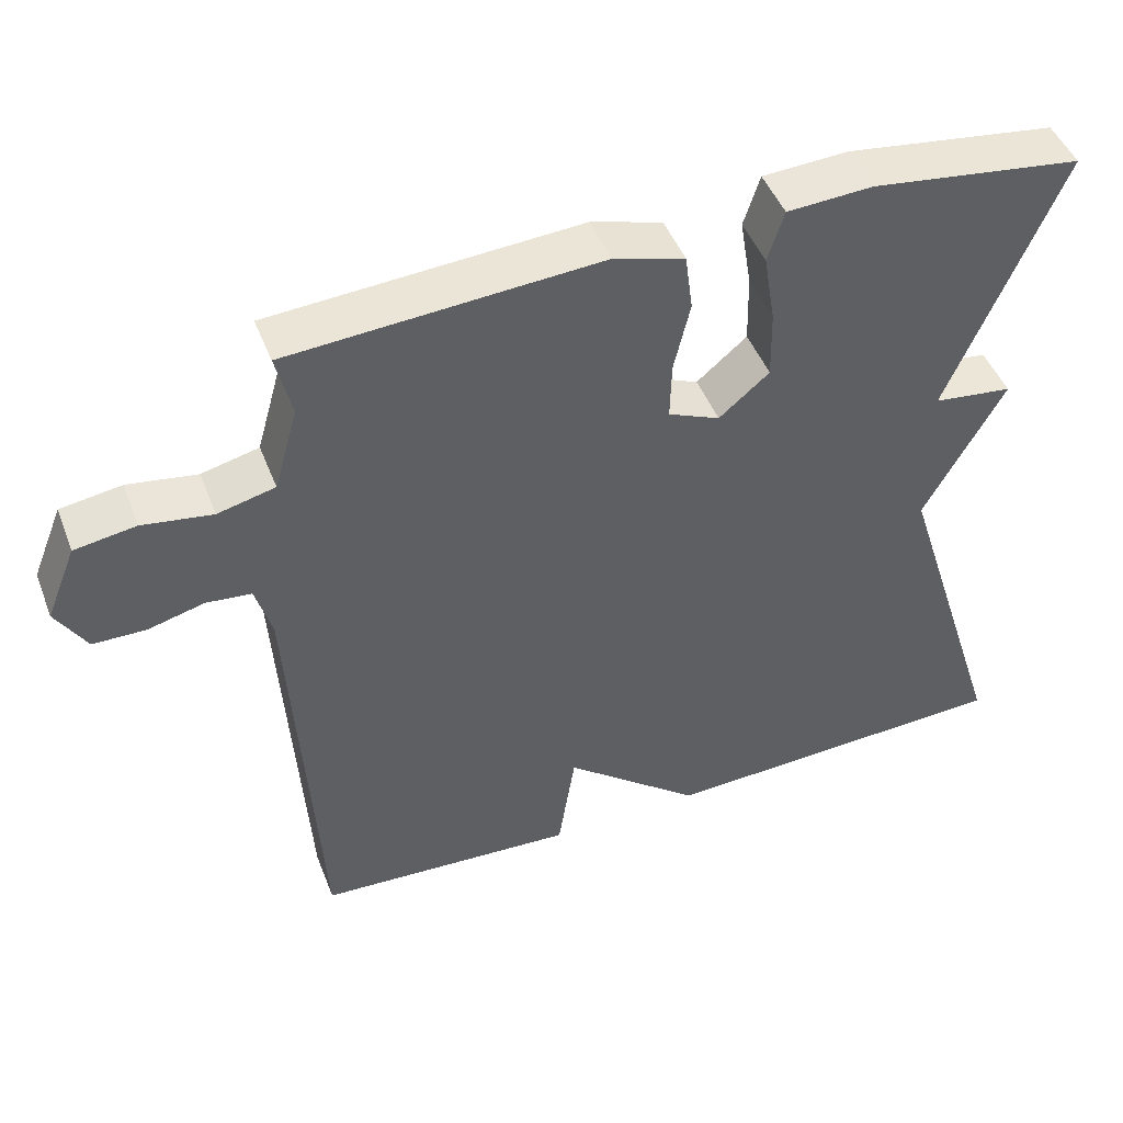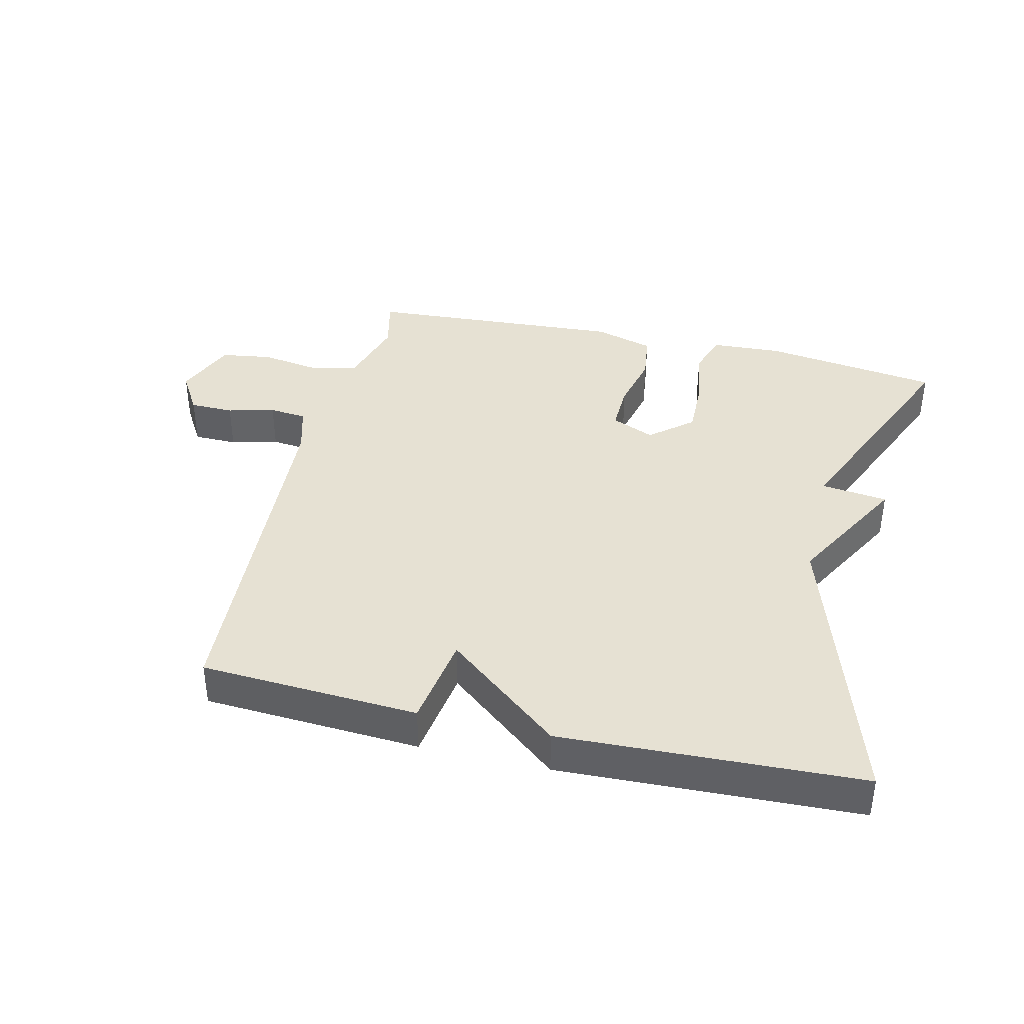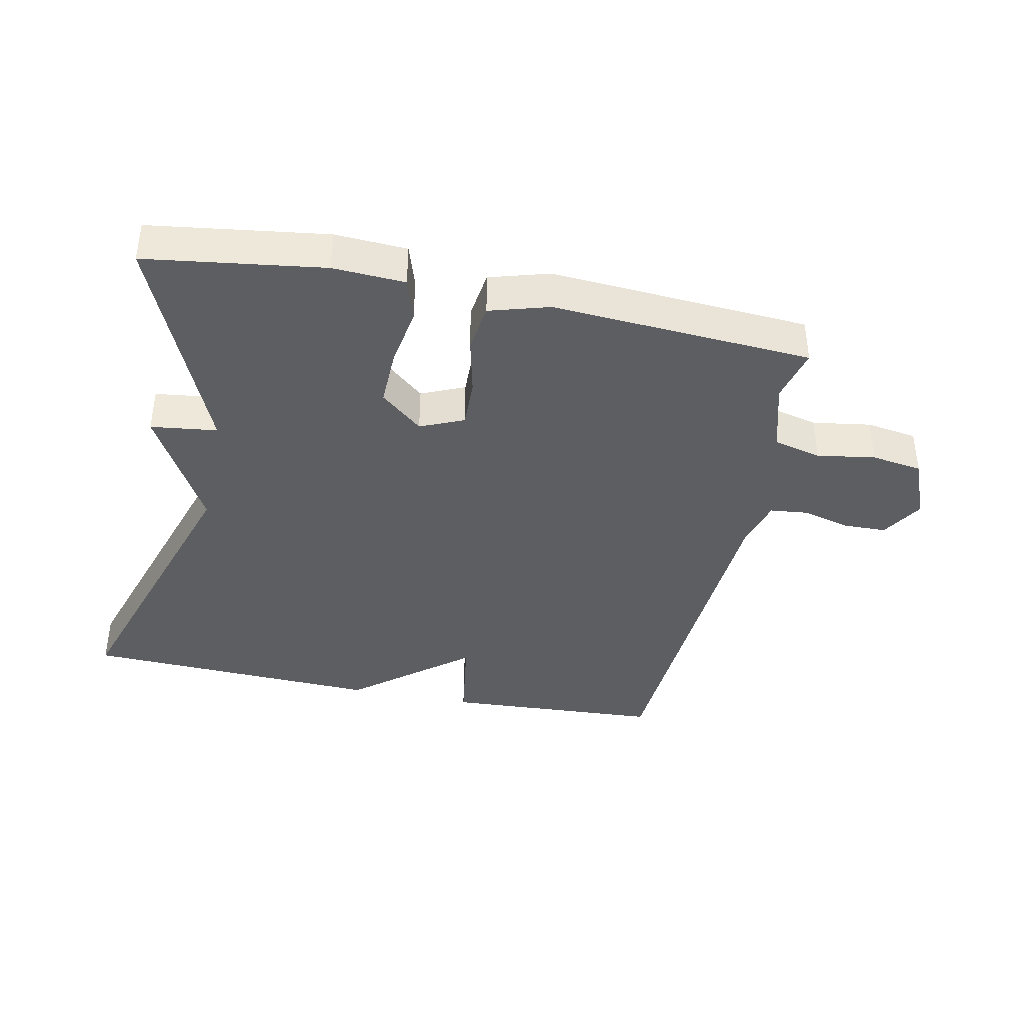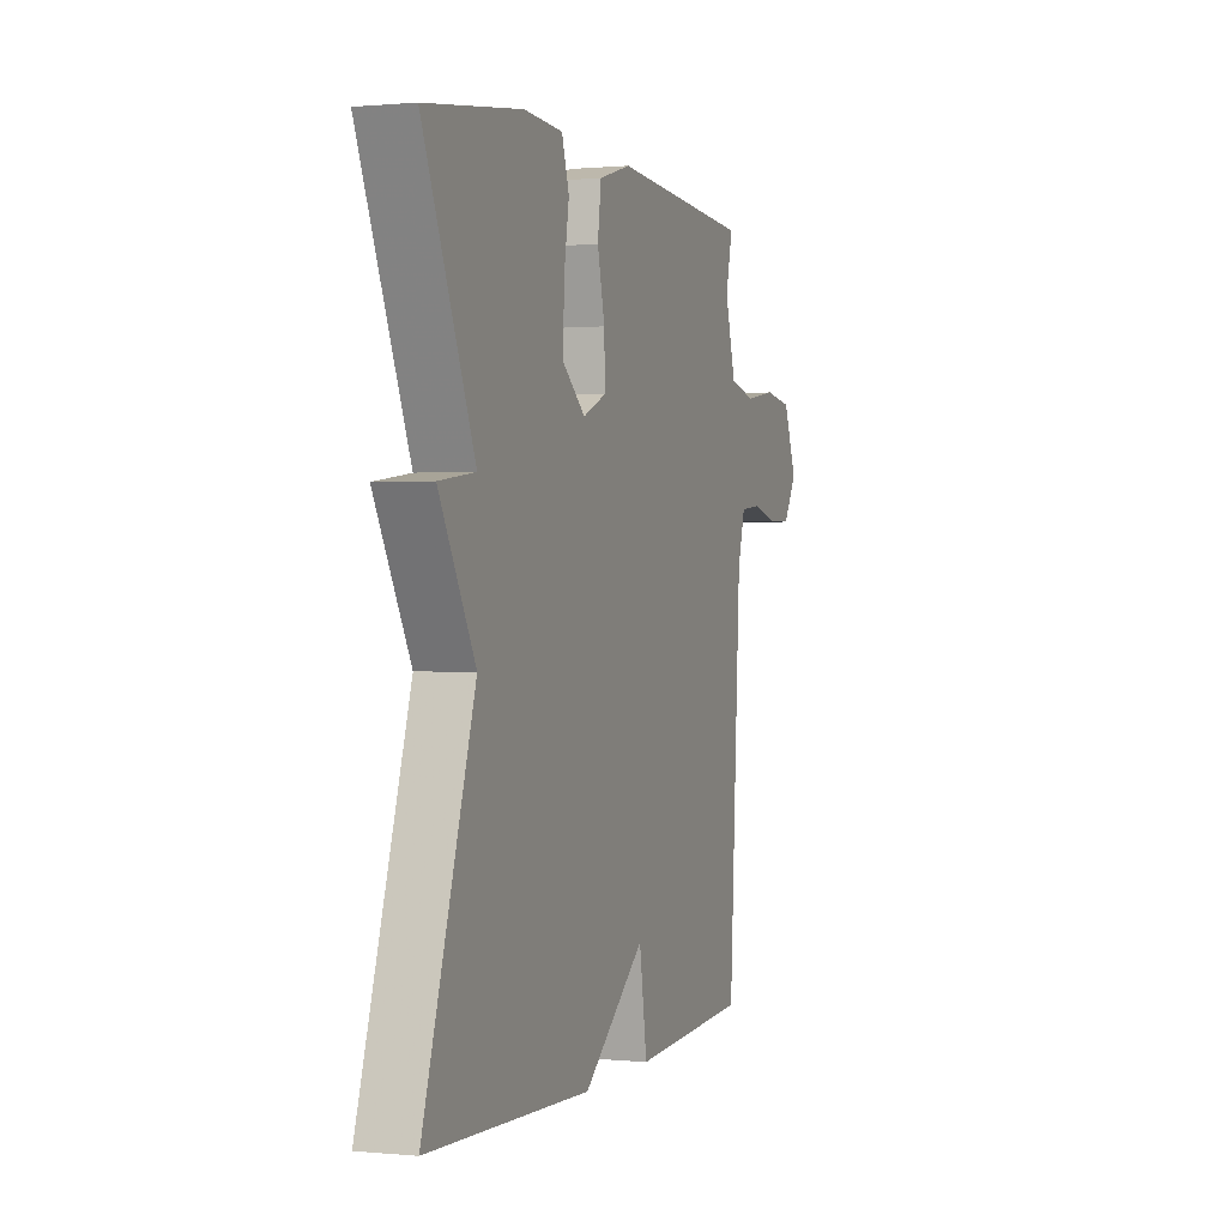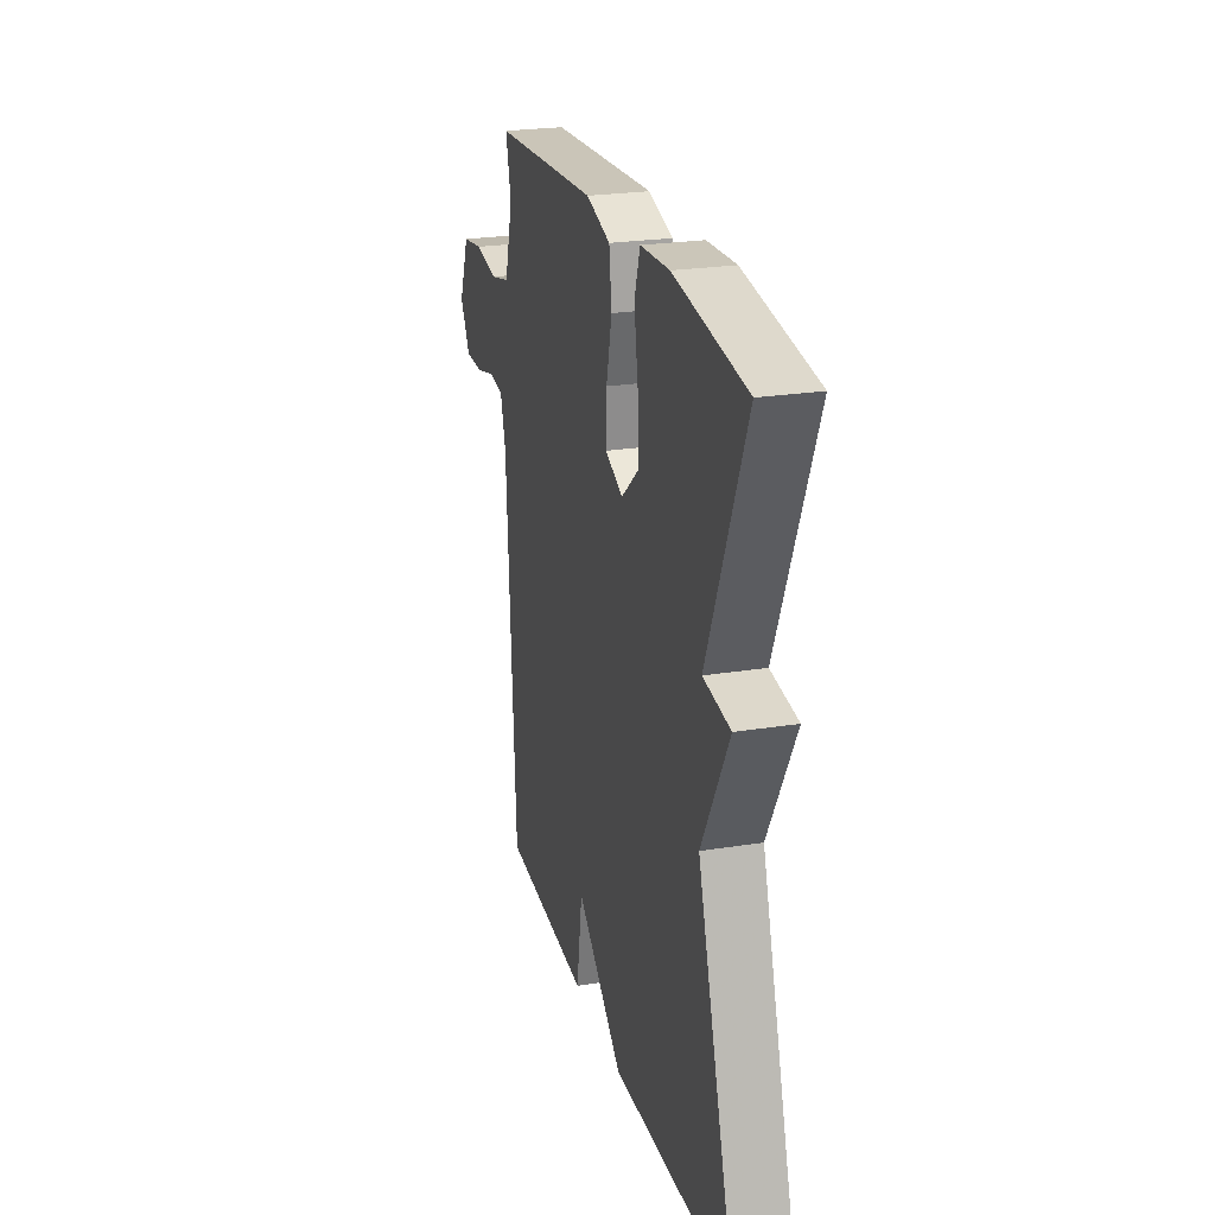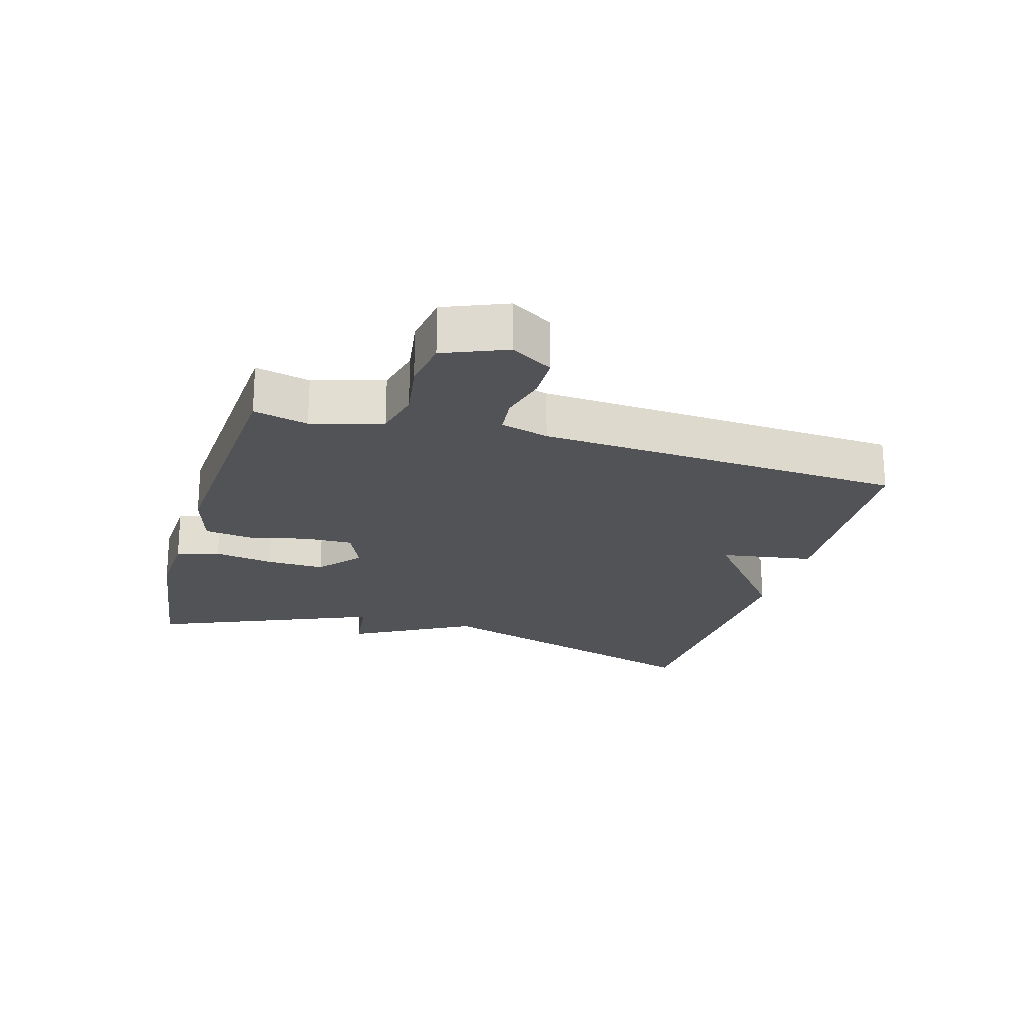
<metadata>
{"format":"obj","ext":"obj","renderer":"f3d","projection":"perspective","resolution":1024,"background":"white","views":[{"elev":46.8,"azim":159.3,"up":"+Z"},{"elev":38.9,"azim":-166.6,"up":"+Y"},{"elev":-39.2,"azim":-11.7,"up":"+Y"},{"elev":0.6,"azim":-70.3,"up":"+Z"},{"elev":24.1,"azim":-104.8,"up":"+Z"},{"elev":-21.9,"azim":73.9,"up":"+Y"}]}
</metadata>
<code>
v 0.5 0.07 -0.5
v 0.163 0.07 -0.519
v 0.141 0.07 -0.375
v -0.037 0.07 -0.519
v -0.5 0.07 -0.5
v -0.355 0.07 -0.044
v -0.458 0.07 0.143
v -0.355 0.07 0.156
v -0.5 0.07 0.5
v -0.227 0.07 0.538
v -0.116 0.07 0.532
v -0.095 0.07 0.466
v -0.11 0.07 0.374
v -0.112 0.07 0.284
v -0.047 0.07 0.229
v 0.02 0.07 0.258
v 0.018 0.07 0.334
v -0.003 0.07 0.424
v 0.007 0.07 0.499
v 0.099 0.07 0.526
v 0.5 0.07 0.5
v 0.48 0.07 0.416
v 0.511 0.07 0.307
v 0.585 0.07 0.289
v 0.675 0.07 0.303
v 0.754 0.07 0.291
v 0.793 0.07 0.195
v 0.754 0.07 0.13
v 0.686 0.07 0.129
v 0.613 0.07 0.148
v 0.555 0.07 0.142
v 0.534 0.07 0.068
v 0.5 0 -0.5
v 0.163 0 -0.519
v 0.141 0 -0.375
v -0.037 0 -0.519
v -0.5 0 -0.5
v -0.355 0 -0.044
v -0.458 0 0.143
v -0.355 0 0.156
v -0.5 0 0.5
v -0.227 0 0.538
v -0.116 0 0.532
v -0.095 0 0.466
v -0.11 0 0.374
v -0.112 0 0.284
v -0.047 0 0.229
v 0.02 0 0.258
v 0.018 0 0.334
v -0.003 0 0.424
v 0.007 0 0.499
v 0.099 0 0.526
v 0.5 0 0.5
v 0.48 0 0.416
v 0.511 0 0.307
v 0.585 0 0.289
v 0.675 0 0.303
v 0.754 0 0.291
v 0.793 0 0.195
v 0.754 0 0.13
v 0.686 0 0.129
v 0.613 0 0.148
v 0.555 0 0.142
v 0.534 0 0.068
f 28 29 30
f 27 28 30
f 26 27 30
f 25 26 30
f 24 25 30
f 23 24 30 31
f 22 23 31 32
f 20 21 22
f 19 20 22
f 18 19 22
f 17 18 22
f 22 32 1
f 17 22 1
f 16 17 1
f 11 12 13
f 10 11 13
f 9 10 13
f 8 9 13
f 8 13 14
f 6 7 8
f 6 8 14 15
f 6 15 16
f 5 6 16
f 4 5 16
f 3 4 16
f 3 16 1
f 1 2 3
f 62 61 60
f 62 60 59
f 62 59 58
f 62 58 57
f 62 57 56
f 63 62 56 55
f 64 63 55 54
f 54 53 52
f 54 52 51
f 54 51 50
f 54 50 49
f 33 64 54
f 33 54 49
f 33 49 48
f 45 44 43
f 45 43 42
f 45 42 41
f 45 41 40
f 46 45 40
f 40 39 38
f 47 46 40 38
f 48 47 38
f 48 38 37
f 48 37 36
f 48 36 35
f 33 48 35
f 35 34 33
f 1 33 34 2
f 2 34 35 3
f 3 35 36 4
f 4 36 37 5
f 5 37 38 6
f 6 38 39 7
f 7 39 40 8
f 8 40 41 9
f 9 41 42 10
f 10 42 43 11
f 11 43 44 12
f 12 44 45 13
f 13 45 46 14
f 14 46 47 15
f 15 47 48 16
f 16 48 49 17
f 17 49 50 18
f 18 50 51 19
f 19 51 52 20
f 20 52 53 21
f 21 53 54 22
f 22 54 55 23
f 23 55 56 24
f 24 56 57 25
f 25 57 58 26
f 26 58 59 27
f 27 59 60 28
f 28 60 61 29
f 29 61 62 30
f 30 62 63 31
f 31 63 64 32
f 32 64 33 1

</code>
